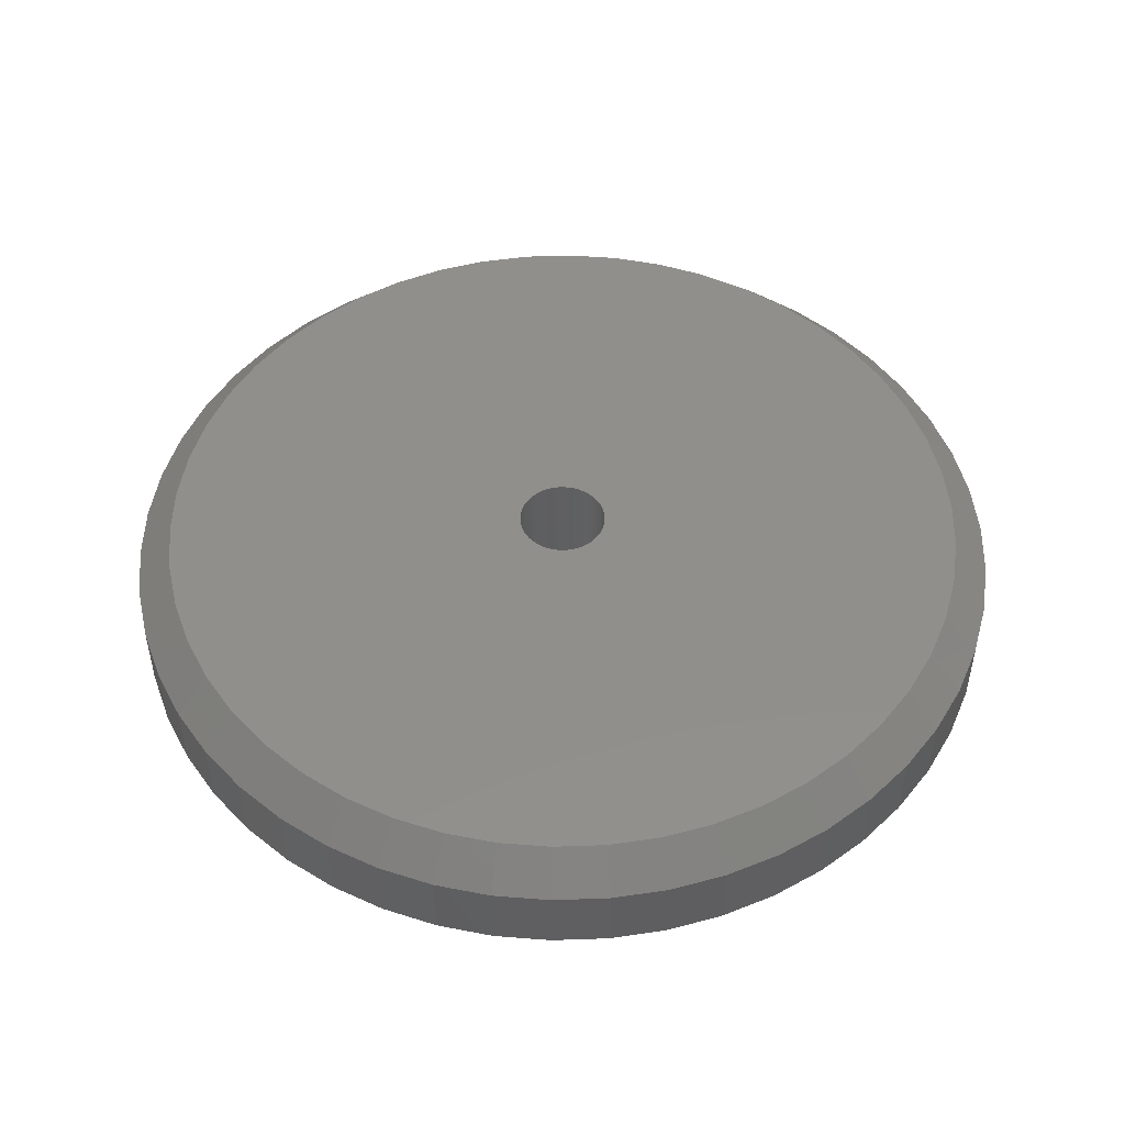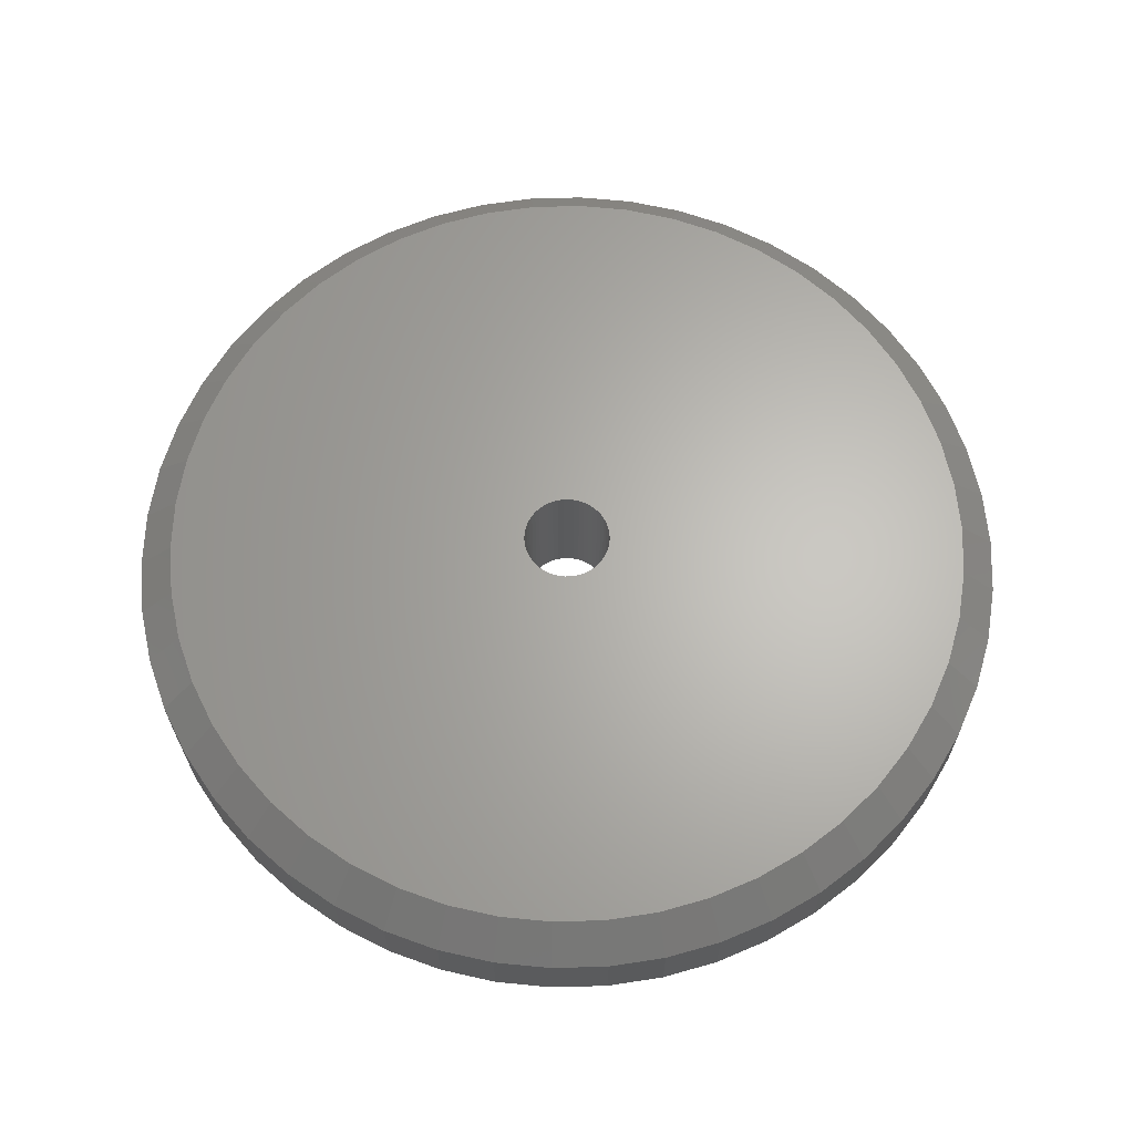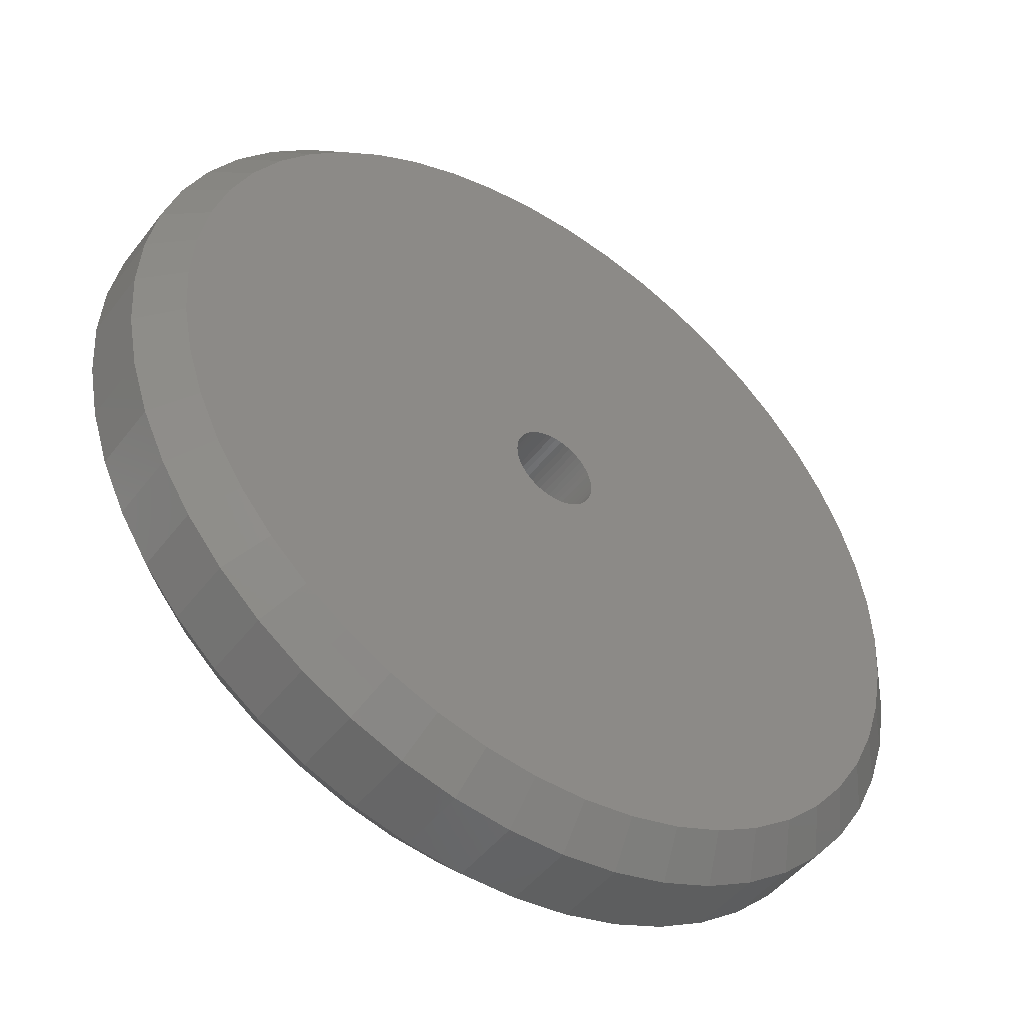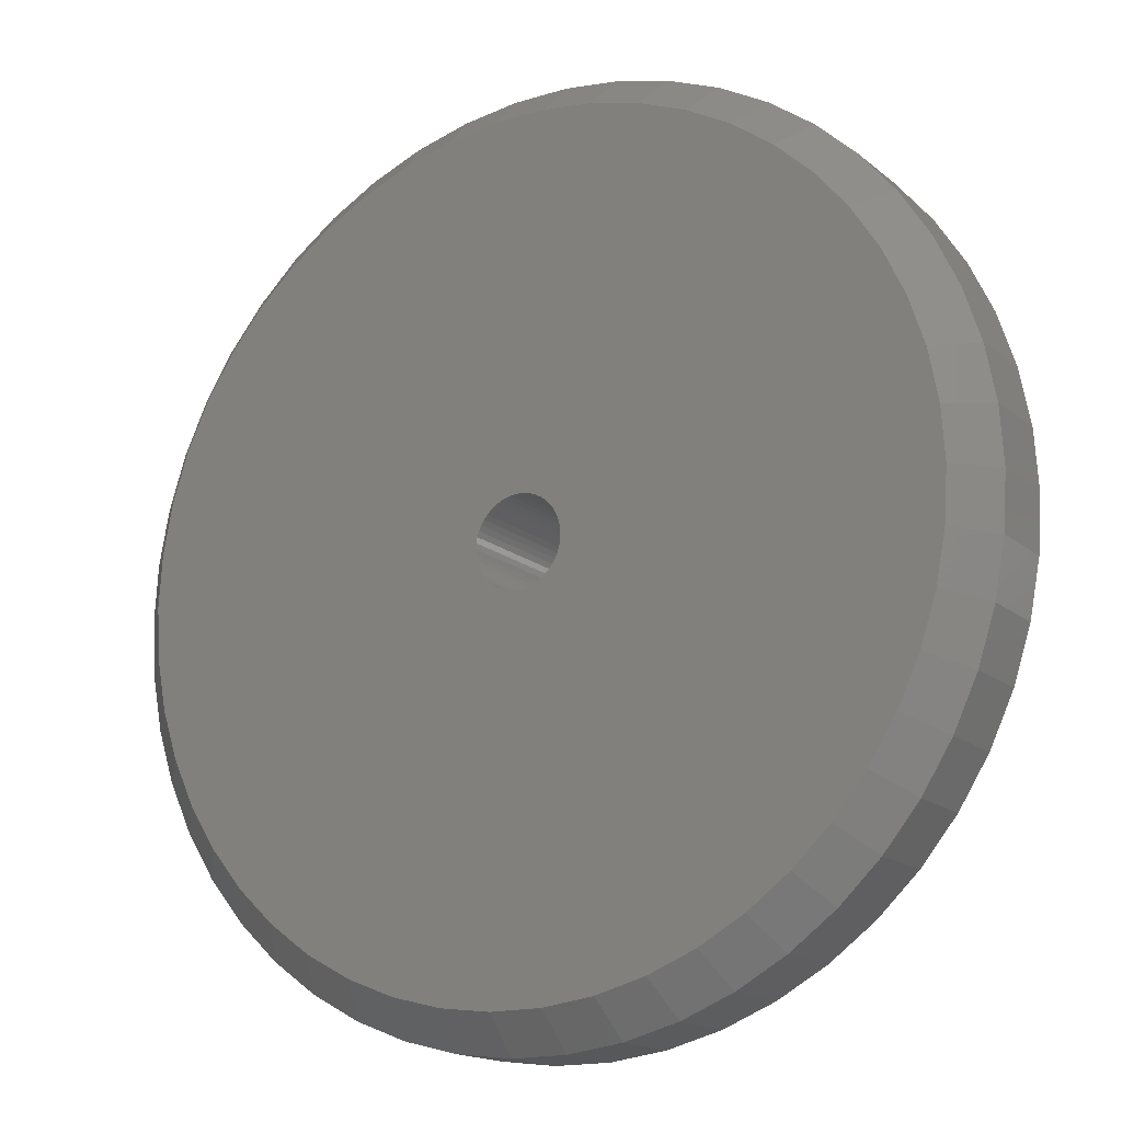
<metadata>
{"format":"stl","ext":"stl","renderer":"f3d","projection":"perspective","resolution":1024,"background":"white","views":[{"elev":49.4,"azim":-131.8,"up":"+Z"},{"elev":64.8,"azim":-1.6,"up":"+Z"},{"elev":-47.4,"azim":-35.4,"up":"+Y"},{"elev":-16.4,"azim":-147.8,"up":"+Y"}]}
</metadata>
<code>
# stl→obj: 300 verts, 600 faces
v -0.9055 0.8503 -2
v -0.7918 0.9571 2
v -0.9055 0.8503 2
v -0.7918 0.9571 -2
v 0.3839 -1.181 -2
v 0.2328 -1.22 2
v 0.3839 -1.181 2
v 0.2328 -1.22 -2
v -1.203 -0.3089 2
v -1.232 -0.1557 -2
v -1.232 -0.1557 2
v -1.203 -0.3089 -2
v -0.078 -1.24 -2
v -0.2328 -1.22 2
v -0.078 -1.24 2
v -0.2328 -1.22 -2
v 1.005 0.7301 -2
v 0.9055 0.8503 2
v 0.9055 0.8503 -2
v 1.005 0.7301 2
v 0.3839 1.181 -2
v 0.5289 1.124 2
v 0.3839 1.181 2
v 0.5289 1.124 -2
v -0.6656 -1.049 -2
v -0.7918 -0.9571 2
v -0.6656 -1.049 2
v -0.7918 -0.9571 -2
v -1.242 0 2
v -1.232 0.1557 -2
v -1.232 0.1557 2
v -1.242 0 -2
v 0.7918 -0.9571 -2
v 0.6656 -1.049 2
v 0.7918 -0.9571 2
v 0.6656 -1.049 -2
v -1.089 0.5984 2
v -1.005 0.7301 -2
v -1.005 0.7301 2
v -1.089 0.5984 -2
v -0.9055 -0.8503 2
v -1.005 -0.7301 -2
v -1.005 -0.7301 2
v -0.9055 -0.8503 -2
v -1.089 -0.5984 -2
v -1.089 -0.5984 2
v -0.3839 -1.181 -2
v -0.5289 -1.124 2
v -0.3839 -1.181 2
v -0.5289 -1.124 -2
v -0.6656 1.049 -2
v -0.5289 1.124 2
v -0.6656 1.049 2
v -0.5289 1.124 -2
v 0.7918 0.9571 -2
v 0.7918 0.9571 2
v 0.2328 1.22 -2
v 0.2328 1.22 2
v -0.3839 1.181 2
v -0.3839 1.181 -2
v 0.9055 -0.8503 -2
v 0.9055 -0.8503 2
v 1.242 0 -2
v 1.232 0.1557 2
v 1.232 0.1557 -2
v 1.242 0 2
v 1.203 -0.3089 -2
v 1.232 -0.1557 2
v 1.232 -0.1557 -2
v 1.203 -0.3089 2
v -1.203 0.3089 2
v -1.155 0.4573 -2
v -1.155 0.4573 2
v -1.203 0.3089 -2
v -0.2328 1.22 2
v -0.2328 1.22 -2
v 0.078 -1.24 -2
v 0.078 -1.24 2
v 0.6656 1.049 -2
v 0.6656 1.049 2
v 0.5289 -1.124 2
v 0.5289 -1.124 -2
v 1.155 -0.4573 -2
v 1.155 -0.4573 2
v -1.155 -0.4573 2
v -1.155 -0.4573 -2
v 1.005 -0.7301 2
v 1.005 -0.7301 -2
v -0.078 1.24 -2
v 0.078 1.24 2
v -0.078 1.24 2
v 0.078 1.24 -2
v 1.203 0.3089 -2
v 1.155 0.4573 2
v 1.155 0.4573 -2
v 1.203 0.3089 2
v 1.089 0.5984 2
v 1.089 0.5984 -2
v 1.089 -0.5984 2
v 1.089 -0.5984 -2
v -0.7849 12.48 -1
v -2.342 12.28 1
v -0.7849 12.48 1
v -2.342 12.28 -1
v 9.112 -8.557 -1
v 8.383 -7.872 -2
v 10.11 -7.347 -1
v -11.41 1.441 -2
v -12.5 0 -1
v -12.4 1.567 -1
v -10.08 5.54 -2
v -11.62 4.602 -1
v -10.95 6.022 -1
v -12.11 3.109 -1
v -11.5 0 -2
v 12.11 3.109 1
v 11.41 1.441 2
v 12.4 1.567 1
v 2.342 -12.28 -1
v 3.863 -11.89 1
v 2.342 -12.28 1
v 3.863 -11.89 -1
v -11.62 4.602 1
v -12.11 3.109 1
v -10.69 4.233 2
v 0.7221 -11.48 -2
v 2.155 -11.3 -2
v -3.863 11.89 -1
v -5.322 11.31 1
v -3.863 11.89 1
v -5.322 11.31 -1
v -8.383 -7.872 -2
v -10.11 -7.347 -1
v -9.304 -6.76 -2
v -10.11 7.347 -1
v -9.112 8.557 1
v -9.112 8.557 -1
v -10.11 7.347 1
v -10.69 4.233 -2
v -5.322 -11.31 -1
v -3.863 -11.89 1
v -5.322 -11.31 1
v -3.863 -11.89 -1
v -11.14 2.86 -2
v 3.863 11.89 1
v 3.554 10.94 2
v 4.896 10.41 2
v -10.08 5.54 2
v -10.95 6.022 1
v 6.162 -9.71 2
v 4.896 -10.41 2
v 5.322 -11.31 1
v -11.62 -4.602 -1
v -12.11 -3.109 -1
v -10.69 -4.233 -2
v 0.7849 12.48 1
v 0.7221 11.48 2
v 2.342 12.28 1
v -8.383 -7.872 2
v -10.11 -7.347 1
v -9.112 -8.557 1
v -10.69 -4.233 2
v -11.62 -4.602 1
v -10.08 -5.54 2
v -11.41 1.441 2
v -12.5 0 1
v -11.5 0 2
v 7.33 -8.861 2
v 6.698 -10.55 1
v 7.968 -9.631 1
v 11.62 -4.602 -1
v 10.69 -4.233 -2
v 12.11 -3.109 -1
v 7.968 -9.631 -1
v 9.112 -8.557 1
v 6.698 10.55 1
v 5.322 11.31 1
v 6.162 9.71 2
v -12.4 1.567 1
v -12.11 -3.109 1
v -6.698 10.55 1
v -7.33 8.861 2
v -6.162 9.71 2
v -0.7849 -12.48 1
v 0.7221 -11.48 2
v -0.7221 -11.48 2
v 0.7849 -12.48 1
v 4.896 10.41 -2
v 3.554 10.94 -2
v 3.863 11.89 -1
v 0.7221 11.48 -2
v 0.7849 12.48 -1
v -0.7221 11.48 -2
v -2.155 11.3 -2
v 11.41 -1.441 -2
v 12.4 -1.567 -1
v 10.08 -5.54 -2
v 12.5 0 1
v -4.896 -10.41 -2
v 2.155 11.3 -2
v 2.342 12.28 -1
v -9.304 -6.76 2
v -12.4 -1.567 -1
v -11.41 -1.441 -2
v -4.896 10.41 -2
v -6.162 9.71 -2
v -6.698 10.55 -1
v -10.95 -6.022 -1
v -10.95 -6.022 1
v -2.342 -12.28 -1
v -3.554 -10.94 -2
v -2.155 -11.3 -2
v -7.968 -9.631 -1
v -7.33 -8.861 -2
v 12.11 3.109 -1
v 12.4 1.567 -1
v 12.5 0 -1
v 11.5 0 -2
v 2.155 11.3 2
v 12.4 -1.567 1
v 11.41 -1.441 2
v 12.11 -3.109 1
v 11.14 2.86 2
v -12.4 -1.567 1
v 11.62 4.602 1
v 10.95 6.022 -1
v 10.95 6.022 1
v 11.62 4.602 -1
v 5.322 -11.31 -1
v 4.896 -10.41 -2
v -0.7221 -11.48 -2
v 0.7849 -12.48 -1
v -0.7849 -12.48 -1
v 8.383 7.872 -2
v 7.33 8.861 -2
v 7.968 9.631 -1
v -3.554 -10.94 2
v -4.896 -10.41 2
v -7.968 -9.631 1
v 11.5 0 2
v 9.304 6.76 -2
v 10.11 7.347 -1
v -0.7221 11.48 2
v -2.155 11.3 2
v -11.41 -1.441 2
v -4.896 10.41 2
v -11.14 2.86 2
v 10.08 5.54 -2
v -7.968 9.631 1
v 5.322 11.31 -1
v 9.112 8.557 -1
v 7.968 9.631 1
v 9.112 8.557 1
v -8.383 7.872 2
v -3.554 10.94 -2
v -2.342 -12.28 1
v 3.554 -10.94 -2
v -11.14 -2.86 2
v -7.33 -8.861 2
v -6.162 -9.71 2
v -2.155 -11.3 2
v -6.698 -10.55 -1
v -6.698 -10.55 1
v -11.14 -2.86 -2
v -9.112 -8.557 -1
v 3.554 -10.94 2
v -9.304 6.76 2
v -10.08 -5.54 -2
v 9.304 -6.76 2
v 8.383 -7.872 2
v 10.11 -7.347 1
v 10.69 -4.233 2
v 10.08 -5.54 2
v 11.62 -4.602 1
v 10.69 4.233 -2
v -7.33 8.861 -2
v -8.383 7.872 -2
v -7.968 9.631 -1
v 6.162 9.71 -2
v 11.14 -2.86 -2
v 7.33 8.861 2
v 2.155 -11.3 2
v 6.698 10.55 -1
v 11.14 -2.86 2
v 10.95 -6.022 1
v 9.304 -6.76 -2
v 11.14 2.86 -2
v 6.698 -10.55 -1
v 11.41 1.441 -2
v -3.554 10.94 2
v 10.11 7.347 1
v 10.08 5.54 2
v 8.383 7.872 2
v 7.33 -8.861 -2
v 10.95 -6.022 -1
v 10.69 4.233 2
v -6.162 -9.71 -2
v -9.304 6.76 -2
v 9.304 6.76 2
v 6.162 -9.71 -2
f 1 2 3
f 2 1 4
f 5 6 7
f 6 5 8
f 9 10 11
f 10 9 12
f 13 14 15
f 14 13 16
f 17 18 19
f 18 17 20
f 21 22 23
f 22 21 24
f 25 26 27
f 26 25 28
f 29 30 31
f 30 29 32
f 33 34 35
f 34 33 36
f 37 38 39
f 38 37 40
f 41 42 43
f 42 41 44
f 43 45 46
f 45 43 42
f 47 48 49
f 48 47 50
f 51 52 53
f 52 51 54
f 55 18 56
f 18 55 19
f 57 23 58
f 23 57 21
f 54 59 52
f 59 54 60
f 61 35 62
f 35 61 33
f 63 64 65
f 64 63 66
f 67 68 69
f 68 67 70
f 71 72 73
f 72 71 74
f 4 53 2
f 53 4 51
f 73 40 37
f 40 73 72
f 11 32 29
f 32 11 10
f 60 75 59
f 75 60 76
f 31 74 71
f 74 31 30
f 77 15 78
f 15 77 13
f 79 56 80
f 56 79 55
f 36 81 34
f 81 36 82
f 83 70 67
f 70 83 84
f 16 49 14
f 49 16 47
f 39 1 3
f 1 39 38
f 8 78 6
f 78 8 77
f 85 12 9
f 12 85 86
f 46 86 85
f 86 46 45
f 28 41 26
f 41 28 44
f 61 87 88
f 87 61 62
f 69 66 63
f 66 69 68
f 50 27 48
f 27 50 25
f 89 90 91
f 90 89 92
f 92 58 90
f 58 92 57
f 82 7 81
f 7 82 5
f 93 94 95
f 94 93 96
f 24 80 22
f 80 24 79
f 95 97 98
f 97 95 94
f 88 99 100
f 99 88 87
f 65 96 93
f 96 65 64
f 98 20 17
f 20 98 97
f 76 91 75
f 91 76 89
f 100 84 83
f 84 100 99
f 101 102 103
f 102 101 104
f 105 106 107
f 108 109 110
f 111 112 113
f 108 110 114
f 115 109 108
f 116 117 118
f 119 120 121
f 120 119 122
f 123 124 125
f 119 126 127
f 128 129 130
f 129 128 131
f 132 133 134
f 135 136 137
f 136 135 138
f 139 114 112
f 140 141 142
f 141 140 143
f 144 114 139
f 145 146 147
f 148 123 125
f 113 138 135
f 138 113 149
f 150 151 152
f 153 154 155
f 156 157 158
f 159 160 161
f 162 163 164
f 165 166 167
f 168 169 170
f 171 172 173
f 174 175 170
f 175 174 105
f 176 177 178
f 114 123 112
f 123 114 124
f 179 166 165
f 162 180 163
f 181 182 183
f 184 185 186
f 185 184 187
f 108 114 144
f 188 189 190
f 191 101 192
f 101 191 193
f 194 104 193
f 173 195 196
f 171 197 172
f 118 117 198
f 143 140 199
f 200 191 201
f 110 124 114
f 124 110 179
f 109 179 110
f 179 109 166
f 202 160 159
f 203 109 204
f 205 131 128
f 206 207 131
f 164 160 202
f 208 163 153
f 163 208 209
f 124 179 165
f 210 211 212
f 213 132 214
f 118 215 116
f 215 118 216
f 217 195 218
f 158 157 219
f 220 221 222
f 116 223 117
f 154 224 203
f 224 154 180
f 225 226 227
f 226 225 228
f 229 122 230
f 231 232 233
f 232 231 126
f 234 235 236
f 153 180 154
f 180 153 163
f 237 238 141
f 210 143 211
f 121 185 187
f 177 145 147
f 159 161 239
f 133 209 208
f 209 133 160
f 198 117 240
f 164 209 160
f 164 163 209
f 241 234 242
f 243 102 244
f 167 166 245
f 111 113 135
f 203 166 109
f 166 203 224
f 129 183 246
f 222 196 220
f 196 222 173
f 231 210 212
f 125 124 247
f 248 241 242
f 181 249 182
f 112 149 113
f 149 112 123
f 233 210 231
f 143 199 211
f 188 190 250
f 228 248 226
f 103 102 243
f 251 252 253
f 252 251 236
f 249 136 254
f 234 236 251
f 194 255 104
f 245 166 224
f 245 224 180
f 204 109 115
f 186 256 184
f 233 187 184
f 187 233 232
f 232 126 119
f 122 257 230
f 258 180 162
f 259 159 239
f 238 260 142
f 261 256 186
f 262 213 214
f 260 263 142
f 151 120 152
f 264 154 204
f 265 133 132
f 266 121 120
f 254 138 267
f 133 208 268
f 134 133 268
f 269 270 271
f 136 138 254
f 270 168 170
f 267 138 148
f 190 158 145
f 158 190 201
f 272 273 274
f 104 130 102
f 130 104 128
f 175 107 271
f 107 175 105
f 149 123 148
f 247 124 165
f 242 234 251
f 215 275 228
f 238 142 141
f 237 141 256
f 150 152 169
f 276 277 278
f 279 188 250
f 173 280 195
f 154 203 204
f 201 191 192
f 201 156 158
f 156 201 192
f 176 178 281
f 245 180 258
f 275 248 228
f 226 248 242
f 208 153 268
f 155 154 264
f 119 127 257
f 210 184 256
f 184 210 233
f 282 185 121
f 122 119 257
f 268 153 155
f 139 112 111
f 261 237 256
f 265 160 133
f 160 265 161
f 213 263 239
f 263 213 262
f 262 142 263
f 142 262 140
f 143 256 141
f 256 143 210
f 283 177 176
f 177 283 250
f 284 272 222
f 255 205 128
f 285 273 271
f 107 106 286
f 287 275 215
f 255 128 104
f 156 243 157
f 243 156 103
f 130 129 246
f 129 181 183
f 273 269 271
f 288 170 169
f 170 288 174
f 168 150 169
f 270 170 175
f 232 121 187
f 121 232 119
f 217 289 216
f 105 174 106
f 289 287 215
f 220 217 198
f 217 220 196
f 198 221 220
f 158 219 146
f 177 147 178
f 274 273 285
f 102 290 244
f 218 289 217
f 216 289 215
f 252 176 281
f 235 283 236
f 138 149 148
f 277 137 278
f 277 135 137
f 291 292 227
f 252 281 293
f 278 136 249
f 136 278 137
f 189 200 201
f 206 276 207
f 107 286 197
f 196 195 217
f 174 294 106
f 271 295 285
f 295 271 107
f 116 228 225
f 228 116 215
f 189 201 190
f 116 296 223
f 235 279 283
f 279 250 283
f 262 214 297
f 266 282 121
f 298 135 277
f 111 135 298
f 193 104 101
f 140 262 297
f 140 297 199
f 260 259 263
f 259 239 263
f 213 265 132
f 265 239 161
f 239 265 213
f 192 103 156
f 103 192 101
f 271 270 175
f 229 169 152
f 169 229 288
f 151 266 120
f 291 299 292
f 122 152 120
f 152 122 229
f 205 206 131
f 288 300 294
f 174 288 294
f 107 197 295
f 295 197 171
f 145 158 146
f 249 254 182
f 66 240 117
f 64 117 223
f 240 66 221
f 96 223 296
f 68 221 66
f 94 296 292
f 221 68 284
f 97 292 299
f 70 284 68
f 20 299 293
f 284 70 272
f 18 293 281
f 84 272 70
f 56 281 178
f 272 84 273
f 80 178 147
f 99 273 84
f 22 147 146
f 273 99 269
f 23 146 219
f 87 269 99
f 269 87 270
f 117 64 66
f 223 96 64
f 296 94 96
f 292 97 94
f 299 20 97
f 293 18 20
f 281 56 18
f 58 219 157
f 178 80 56
f 147 22 80
f 146 23 22
f 219 58 23
f 157 90 58
f 157 91 90
f 243 91 157
f 91 243 75
f 244 75 243
f 75 244 59
f 290 59 244
f 59 290 52
f 246 52 290
f 52 246 53
f 183 53 246
f 53 183 2
f 182 2 183
f 2 182 3
f 254 3 182
f 3 254 39
f 62 270 87
f 270 62 168
f 35 168 62
f 168 35 150
f 34 150 35
f 150 34 151
f 81 151 34
f 151 81 266
f 7 266 81
f 266 7 282
f 6 282 7
f 282 6 185
f 78 185 6
f 15 185 78
f 186 15 14
f 261 14 49
f 237 49 48
f 238 48 27
f 15 186 185
f 260 27 26
f 259 26 41
f 159 41 43
f 202 43 46
f 164 46 85
f 162 85 9
f 258 9 11
f 245 11 29
f 267 39 254
f 14 261 186
f 39 267 37
f 49 237 261
f 148 37 267
f 48 238 237
f 37 148 73
f 27 260 238
f 125 73 148
f 26 259 260
f 73 125 71
f 41 159 259
f 247 71 125
f 43 202 159
f 71 247 31
f 46 164 202
f 165 31 247
f 85 162 164
f 31 165 29
f 9 258 162
f 167 29 165
f 11 245 258
f 29 167 245
f 276 278 207
f 131 181 129
f 181 131 207
f 253 252 293
f 207 249 181
f 249 207 278
f 173 172 280
f 250 145 177
f 145 250 190
f 291 251 253
f 251 291 242
f 227 292 225
f 236 176 252
f 176 236 283
f 63 218 195
f 69 195 280
f 218 63 289
f 67 280 172
f 65 289 63
f 83 172 197
f 289 65 287
f 100 197 286
f 93 287 65
f 88 286 106
f 287 93 275
f 61 106 294
f 95 275 93
f 33 294 300
f 275 95 248
f 36 300 230
f 98 248 95
f 82 230 257
f 248 98 241
f 5 257 127
f 17 241 98
f 241 17 234
f 195 69 63
f 280 67 69
f 172 83 67
f 197 100 83
f 286 88 100
f 106 61 88
f 294 33 61
f 8 127 126
f 300 36 33
f 230 82 36
f 257 5 82
f 127 8 5
f 126 77 8
f 126 13 77
f 231 13 126
f 13 231 16
f 212 16 231
f 16 212 47
f 211 47 212
f 47 211 50
f 199 50 211
f 50 199 25
f 297 25 199
f 25 297 28
f 214 28 297
f 28 214 44
f 132 44 214
f 44 132 42
f 19 234 17
f 234 19 235
f 55 235 19
f 235 55 279
f 79 279 55
f 279 79 188
f 24 188 79
f 188 24 189
f 21 189 24
f 189 21 200
f 57 200 21
f 200 57 191
f 92 191 57
f 89 191 92
f 193 89 76
f 194 76 60
f 255 60 54
f 205 54 51
f 89 193 191
f 206 51 4
f 276 4 1
f 277 1 38
f 298 38 40
f 111 40 72
f 139 72 74
f 144 74 30
f 108 30 32
f 134 42 132
f 76 194 193
f 42 134 45
f 60 255 194
f 268 45 134
f 54 205 255
f 45 268 86
f 51 206 205
f 155 86 268
f 4 276 206
f 86 155 12
f 1 277 276
f 264 12 155
f 38 298 277
f 12 264 10
f 40 111 298
f 204 10 264
f 72 139 111
f 10 204 32
f 74 144 139
f 115 32 204
f 30 108 144
f 32 115 108
f 240 221 198
f 130 246 290
f 102 130 290
f 288 229 300
f 229 230 300
f 225 292 296
f 221 284 222
f 198 216 118
f 216 198 217
f 227 242 291
f 242 227 226
f 253 293 291
f 291 293 299
f 285 171 274
f 171 285 295
f 225 296 116
f 222 272 274
f 274 173 222
f 173 274 171

</code>
